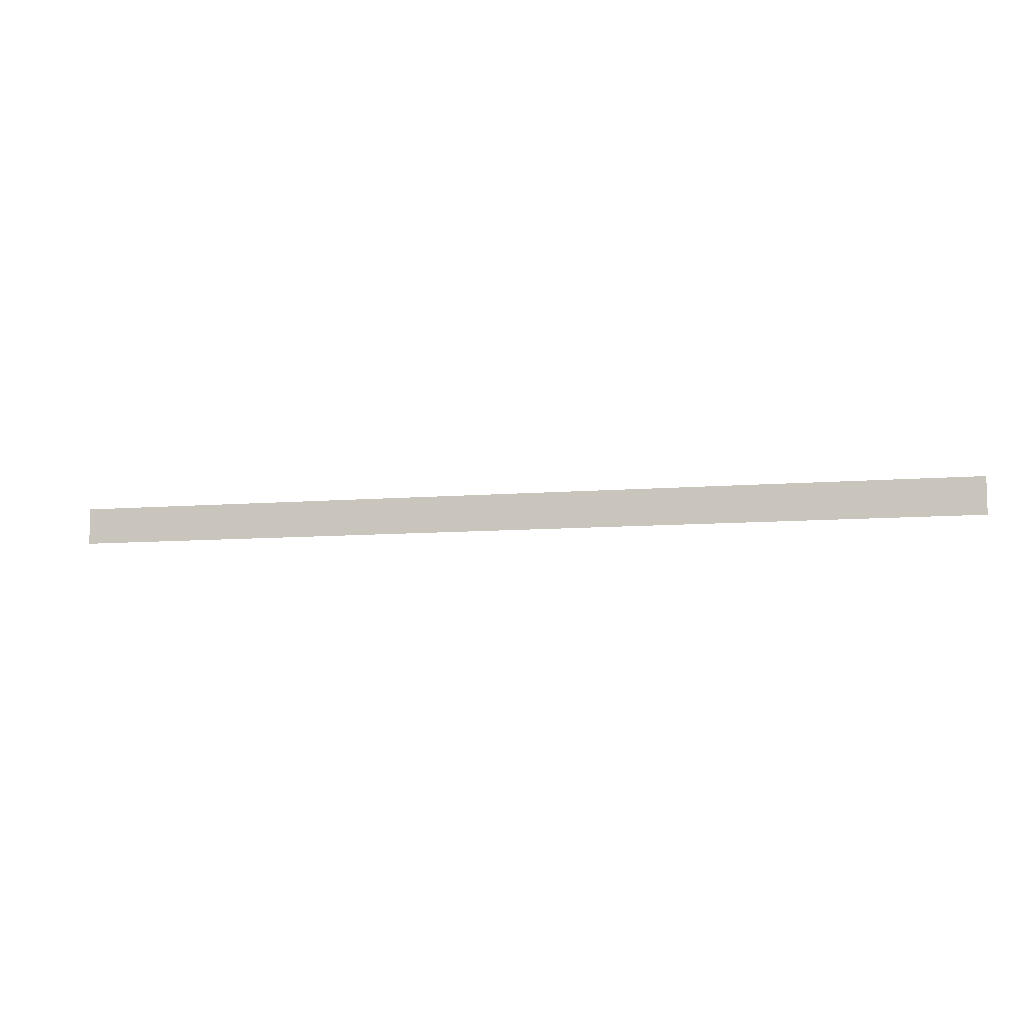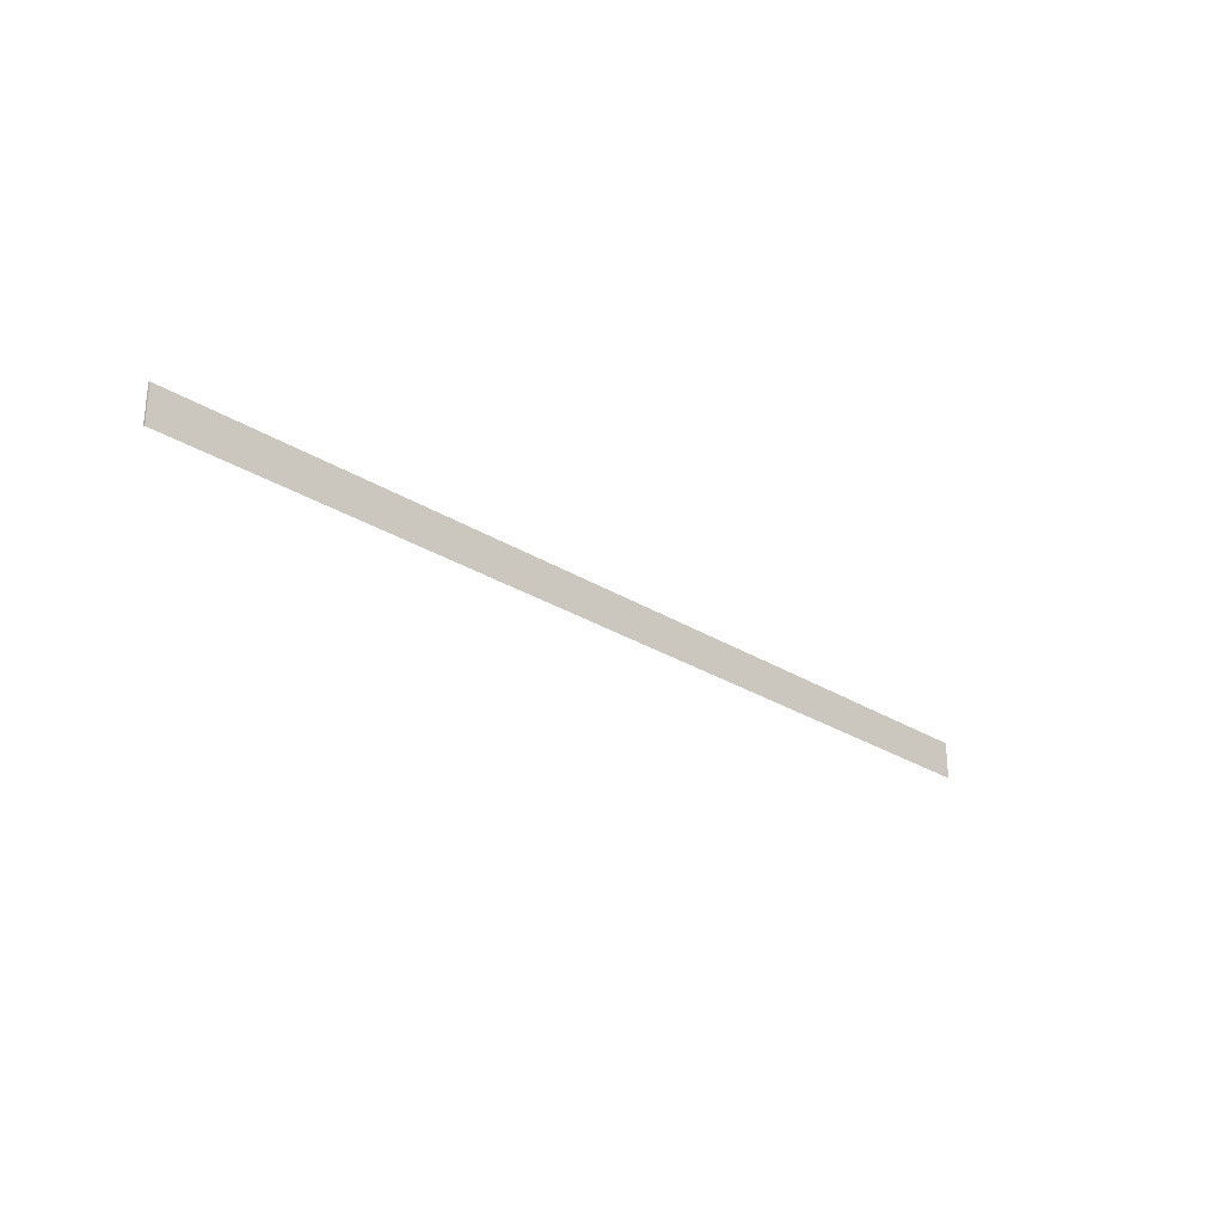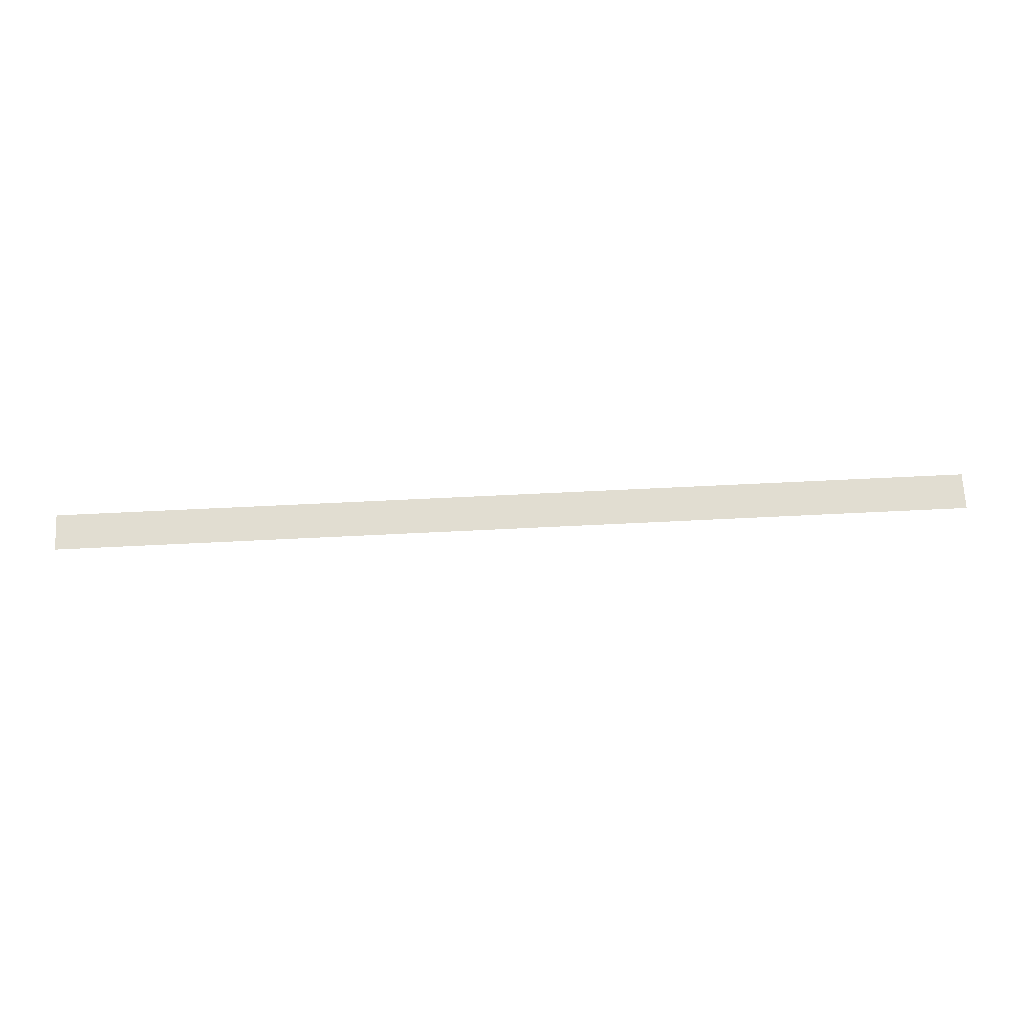
<metadata>
{"format":"obj","ext":"obj","renderer":"f3d","projection":"perspective","resolution":1024,"background":"white","views":[{"elev":-8.4,"azim":13.4,"up":"+Y"},{"elev":-26.7,"azim":-44.8,"up":"+Y"},{"elev":68.8,"azim":177.2,"up":"+Z"}]}
</metadata>
<code>
g Bg_Forest_STR_Base_RegionBorder_05
v 5 0 0.01
v 5.544e-13 0.2 0.01
v 5 0.2 0.01
v -0 5.775e-14 0.01
v 5.544e-13 0.2 0.01
v -0 5.775e-14 0
v 5.544e-13 0.2 1.545e-13
v -0 5.775e-14 0.01
g Bg_Forest_STR_Base_RegionBorder_05_0
f 3 2 1
f 4 1 2
f 7 6 5
f 8 5 6

</code>
